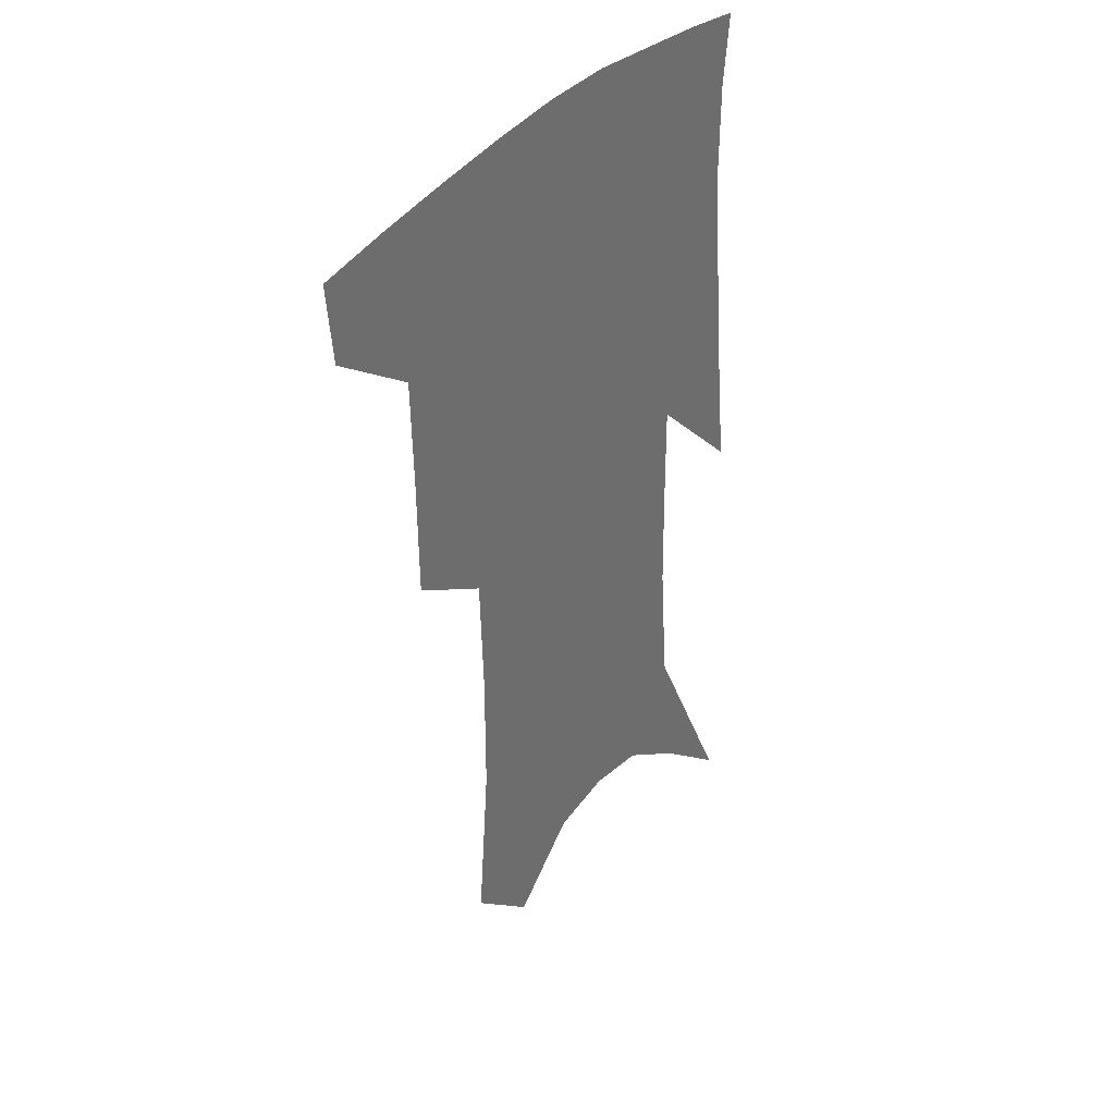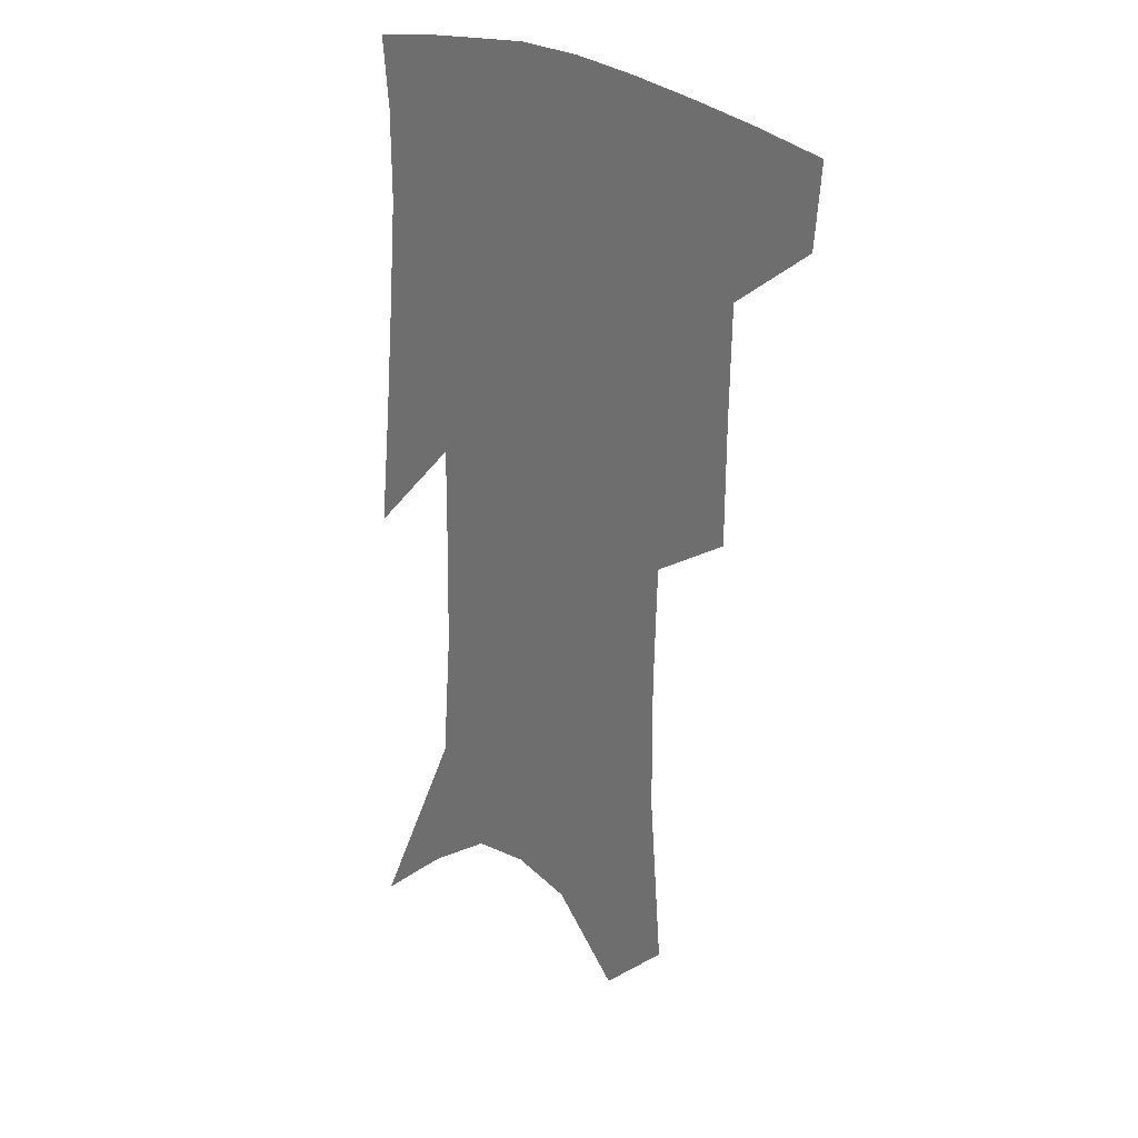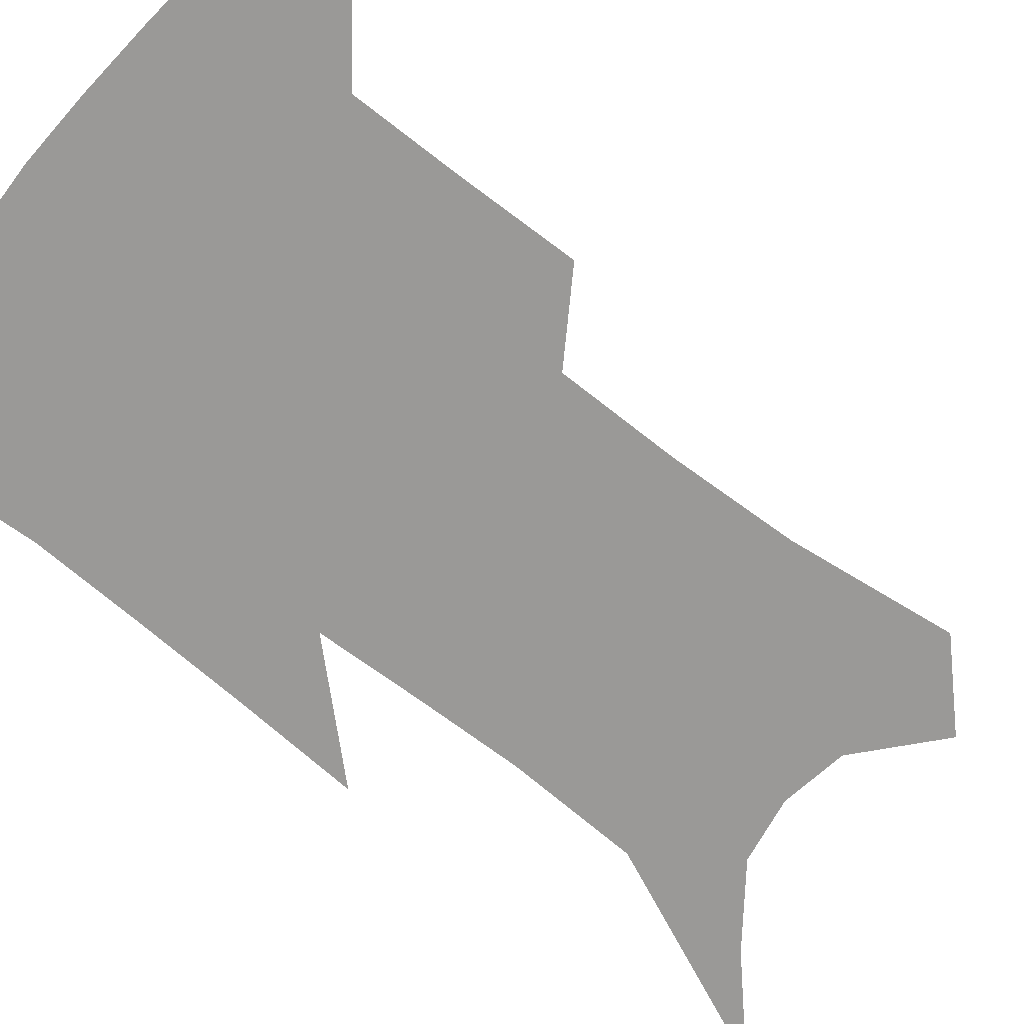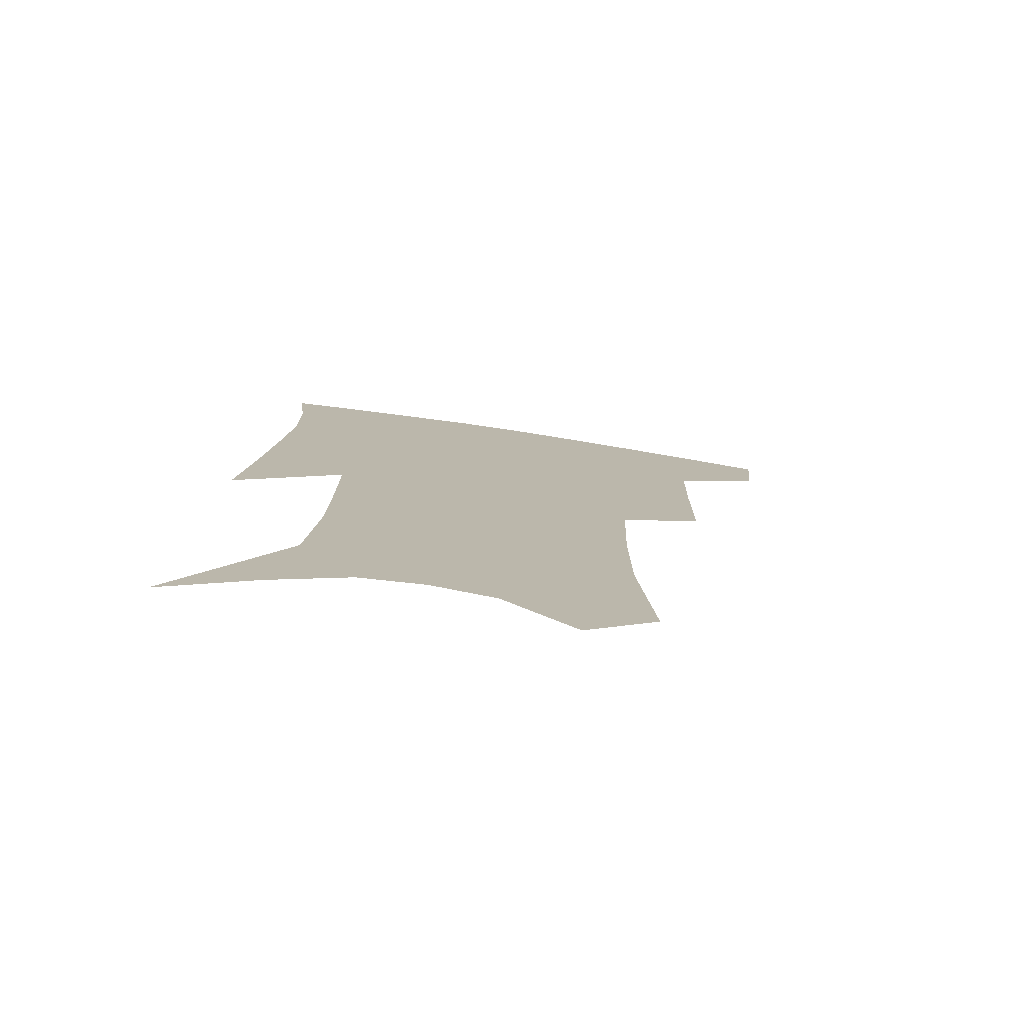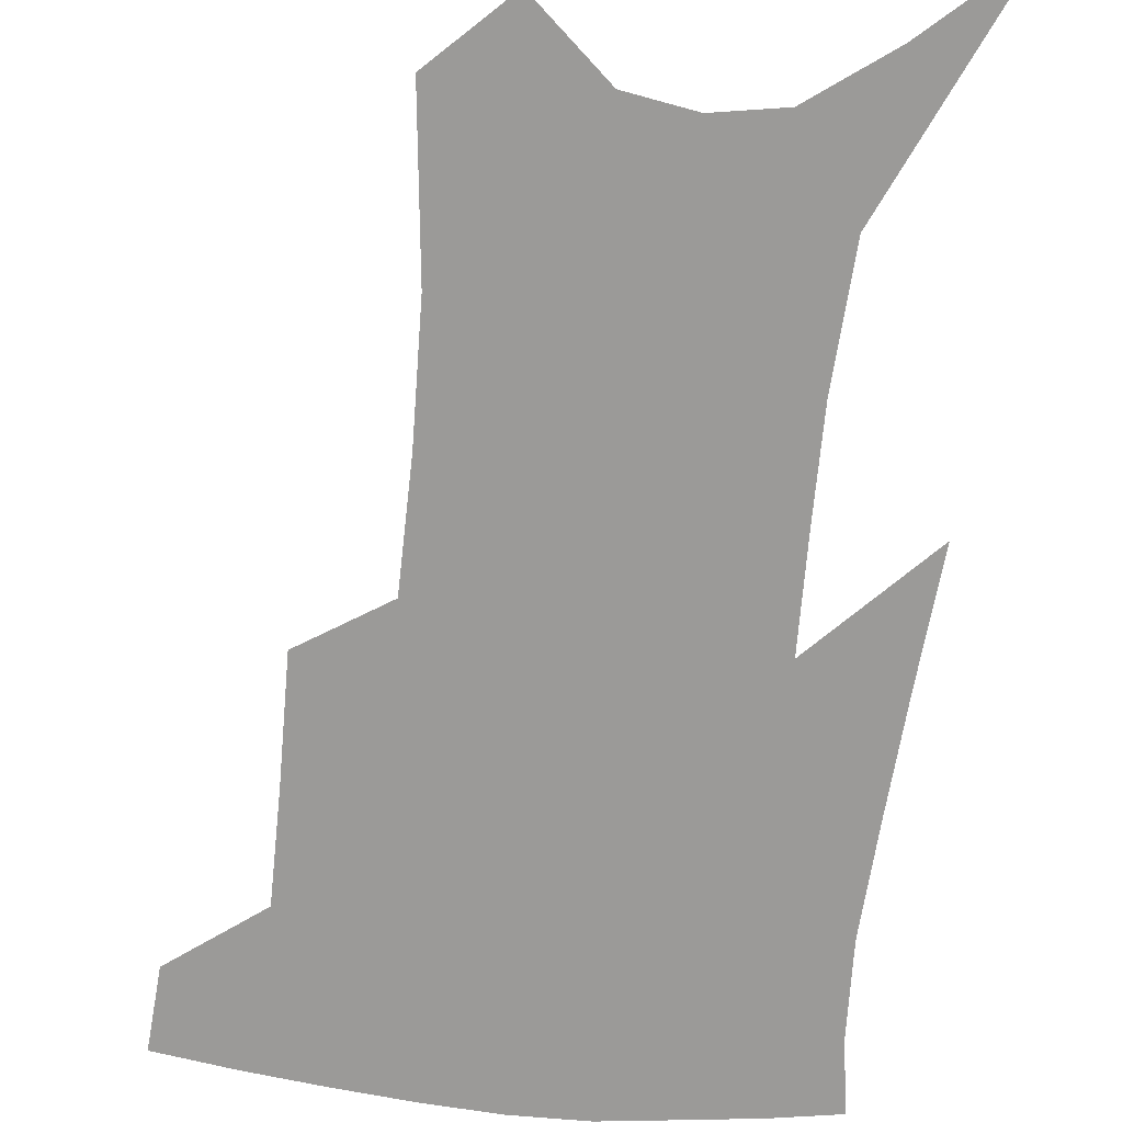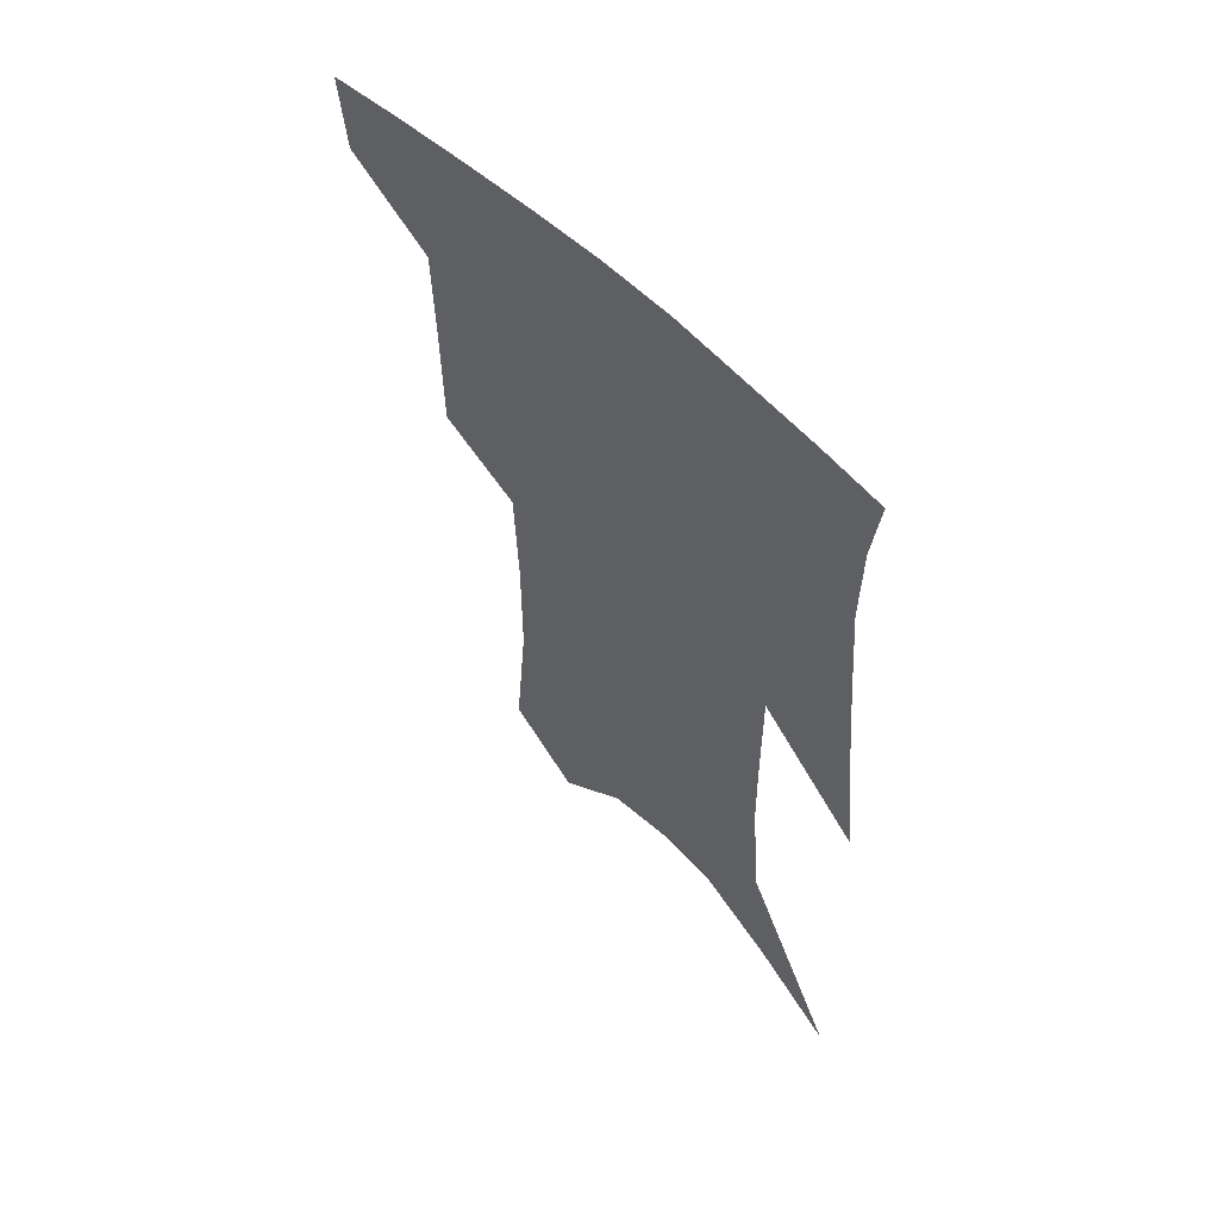
<metadata>
{"format":"obj","ext":"obj","renderer":"f3d","projection":"perspective","resolution":1024,"background":"white","views":[{"elev":37.4,"azim":-53.7,"up":"+Y"},{"elev":23.6,"azim":-131.2,"up":"+Y"},{"elev":-69.0,"azim":-126.5,"up":"+Z"},{"elev":-77.6,"azim":171.7,"up":"+Y"},{"elev":-69.3,"azim":-4.4,"up":"+Z"},{"elev":59.7,"azim":45.3,"up":"+Y"}]}
</metadata>
<code>
v 476.5 381.5 0
v 473.9 407.5 0
v 506.8 286.7 0
v 506.4 325.8 0
v 505.4 361 0
v 502.4 387.1 0
v 498.6 411.7 0
v 530.8 134.6 0
v 535.5 188.8 0
v 535.7 230.6 0
v 534.2 270.1 0
v 531.8 305.2 0
v 531.1 339.2 0
v 529.2 366.4 0
v 526.4 390.7 0
v 523.3 415.2 0
v 555 112.2 0
v 558.9 171.2 0
v 557.8 208 0
v 557.6 250.3 0
v 555.4 282.3 0
v 554.7 317.4 0
v 553.9 346 0
v 553.1 371 0
v 550.7 393.9 0
v 547.9 418.1 0
v 579.1 134.9 0
v 579.4 182 0
v 578.4 219.9 0
v 577.2 254.6 0
v 575.7 286.8 0
v 575.4 321.2 0
v 575.3 348.3 0
v 575.4 373.3 0
v 574.8 395.7 0
v 572.4 420.2 0
v 600.6 139 0
v 599 183.3 0
v 597.8 220.5 0
v 596.8 259 0
v 596.1 293.5 0
v 595.8 323.2 0
v 596.3 350.1 0
v 597.1 374.4 0
v 597.8 396.2 0
v 596.6 420.4 0
v 622.3 135.9 0
v 620.1 174.6 0
v 616.9 221.8 0
v 616.5 254.8 0
v 617 286 0
v 616.4 318.2 0
v 616.3 350.2 0
v 618.1 372.9 0
v 620 395.7 0
v 621.9 418 0
v 647.6 118.4 0
v 641.7 165.6 0
v 638.2 209 0
v 637.7 243.1 0
v 637.5 279.1 0
v 637.1 312.8 0
v 637.4 342.9 0
v 639.4 368.6 0
v 641.5 394 0
v 644.5 415.7 0
v 676.7 93.39 0
v 673.3 243.7 0
v 668.8 285.5 0
v 665.3 323.1 0
v 662.3 359.2 0
v 662.7 389.3 0
v 665.5 412.8 0
v 691 451 0
f 5 6 1
f 1 6 2
f 6 7 2
f 11 12 3
f 3 12 4
f 12 13 4
f 4 13 5
f 13 14 5
f 5 14 6
f 14 15 6
f 6 15 7
f 15 16 7
f 17 18 8
f 8 18 9
f 18 19 9
f 9 19 10
f 19 20 10
f 10 20 11
f 20 21 11
f 11 21 12
f 21 22 12
f 12 22 13
f 22 23 13
f 13 23 14
f 23 24 14
f 14 24 15
f 24 25 15
f 15 25 16
f 25 26 16
f 17 27 18
f 27 28 18
f 18 28 19
f 28 29 19
f 19 29 20
f 29 30 20
f 20 30 21
f 30 31 21
f 21 31 22
f 31 32 22
f 22 32 23
f 32 33 23
f 23 33 24
f 33 34 24
f 24 34 25
f 34 35 25
f 25 35 26
f 35 36 26
f 27 37 28
f 37 38 28
f 28 38 29
f 38 39 29
f 29 39 30
f 39 40 30
f 30 40 31
f 40 41 31
f 31 41 32
f 41 42 32
f 32 42 33
f 42 43 33
f 33 43 34
f 43 44 34
f 34 44 35
f 44 45 35
f 35 45 36
f 45 46 36
f 37 47 38
f 47 48 38
f 38 48 39
f 48 49 39
f 39 49 40
f 49 50 40
f 40 50 41
f 50 51 41
f 41 51 42
f 51 52 42
f 42 52 43
f 52 53 43
f 43 53 44
f 53 54 44
f 44 54 45
f 54 55 45
f 45 55 46
f 55 56 46
f 47 57 48
f 57 58 48
f 48 58 49
f 58 59 49
f 49 59 50
f 59 60 50
f 50 60 51
f 60 61 51
f 51 61 52
f 61 62 52
f 52 62 53
f 62 63 53
f 53 63 54
f 63 64 54
f 54 64 55
f 64 65 55
f 55 65 56
f 65 66 56
f 57 67 58
f 61 68 62
f 68 69 62
f 62 69 63
f 69 70 63
f 63 70 64
f 70 71 64
f 64 71 65
f 71 72 65
f 65 72 66
f 72 73 66

</code>
